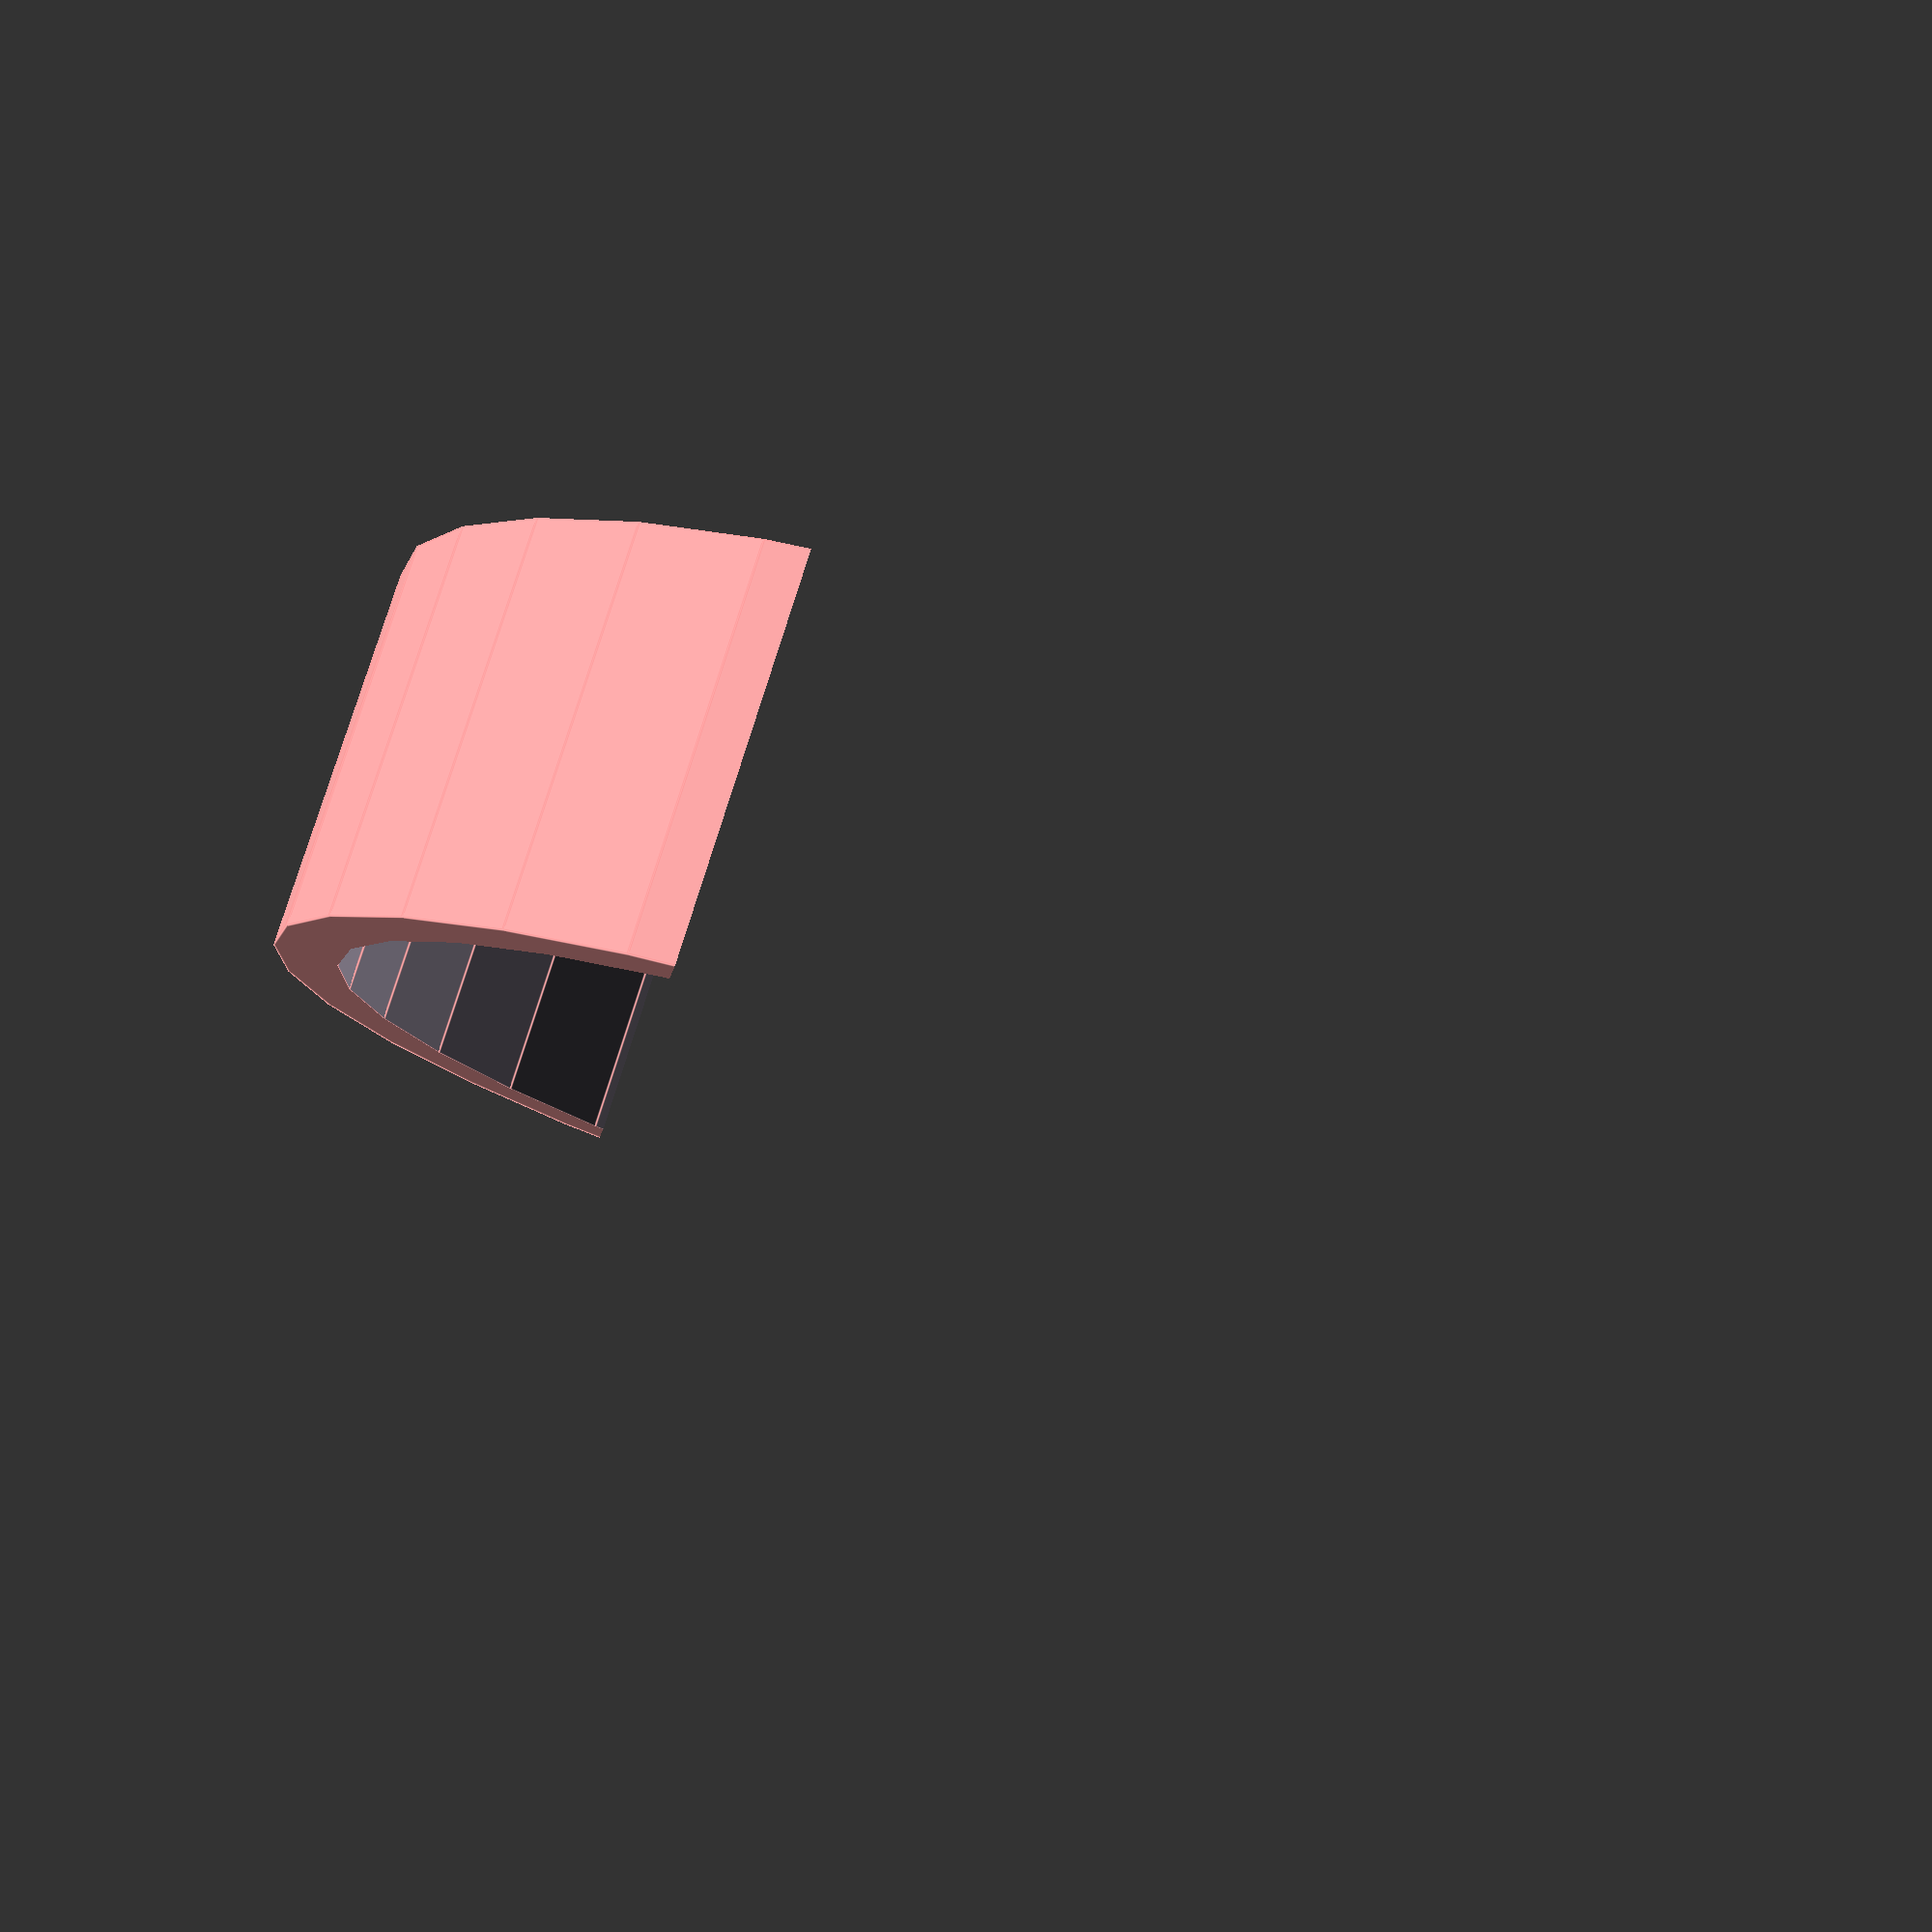
<openscad>

// Derrived from http://www.thingiverse.com/thing:6095
// Commercial version: http://www.nuovaceva.it/prodotto-ing.php?cat=7&sc=17&prod=77

blade_radius=50;
blade_thickness=5;
blade_length=90;
chord_dist=sqrt(pow(blade_radius,2)-pow(blade_length/2,2));
blade_width=blade_radius-chord_dist;
blade_length2=2*sqrt(pow(blade_radius,2)-pow(chord_dist,2));
blade_height=30;
num_blades=3;
wheel_base_height=1.05;
hub_radius=12;
hub_height=blade_height+5;
axle_radius=6;
axle_height=80;

echo(str("Blade Width  is ",blade_width));
echo(str("Blade Length 2 is ",blade_length2));

//wheel();
blade();

module wheel() {
	union() {
	    // blades
		for (a=[1:num_blades]) rotate([0,0,a*(360/num_blades)]) translate([0,0,0]) blade();
		
		// hub
		cylinder(r=hub_radius, h=hub_height);
	
		// Center axle
		cylinder(r=axle_radius,h=axle_height, $fn=10);
	}
}

module blade() {
	angle=asin((blade_radius-blade_width)/blade_radius);
	translate([0,blade_radius,0]) /*rotate([0,0,angle])*/ difference() {
		#cylinder(r=blade_radius, h=blade_height);
		translate([0, 0, -0.05]) cylinder(r=blade_radius-blade_thickness, h=blade_height+.1);
		translate([blade_width-blade_radius,-blade_radius,-0.05]) cube([blade_radius*2,blade_radius*2,blade_height+.1]);
	}

}

</openscad>
<views>
elev=281.7 azim=7.8 roll=17.1 proj=p view=edges
</views>
